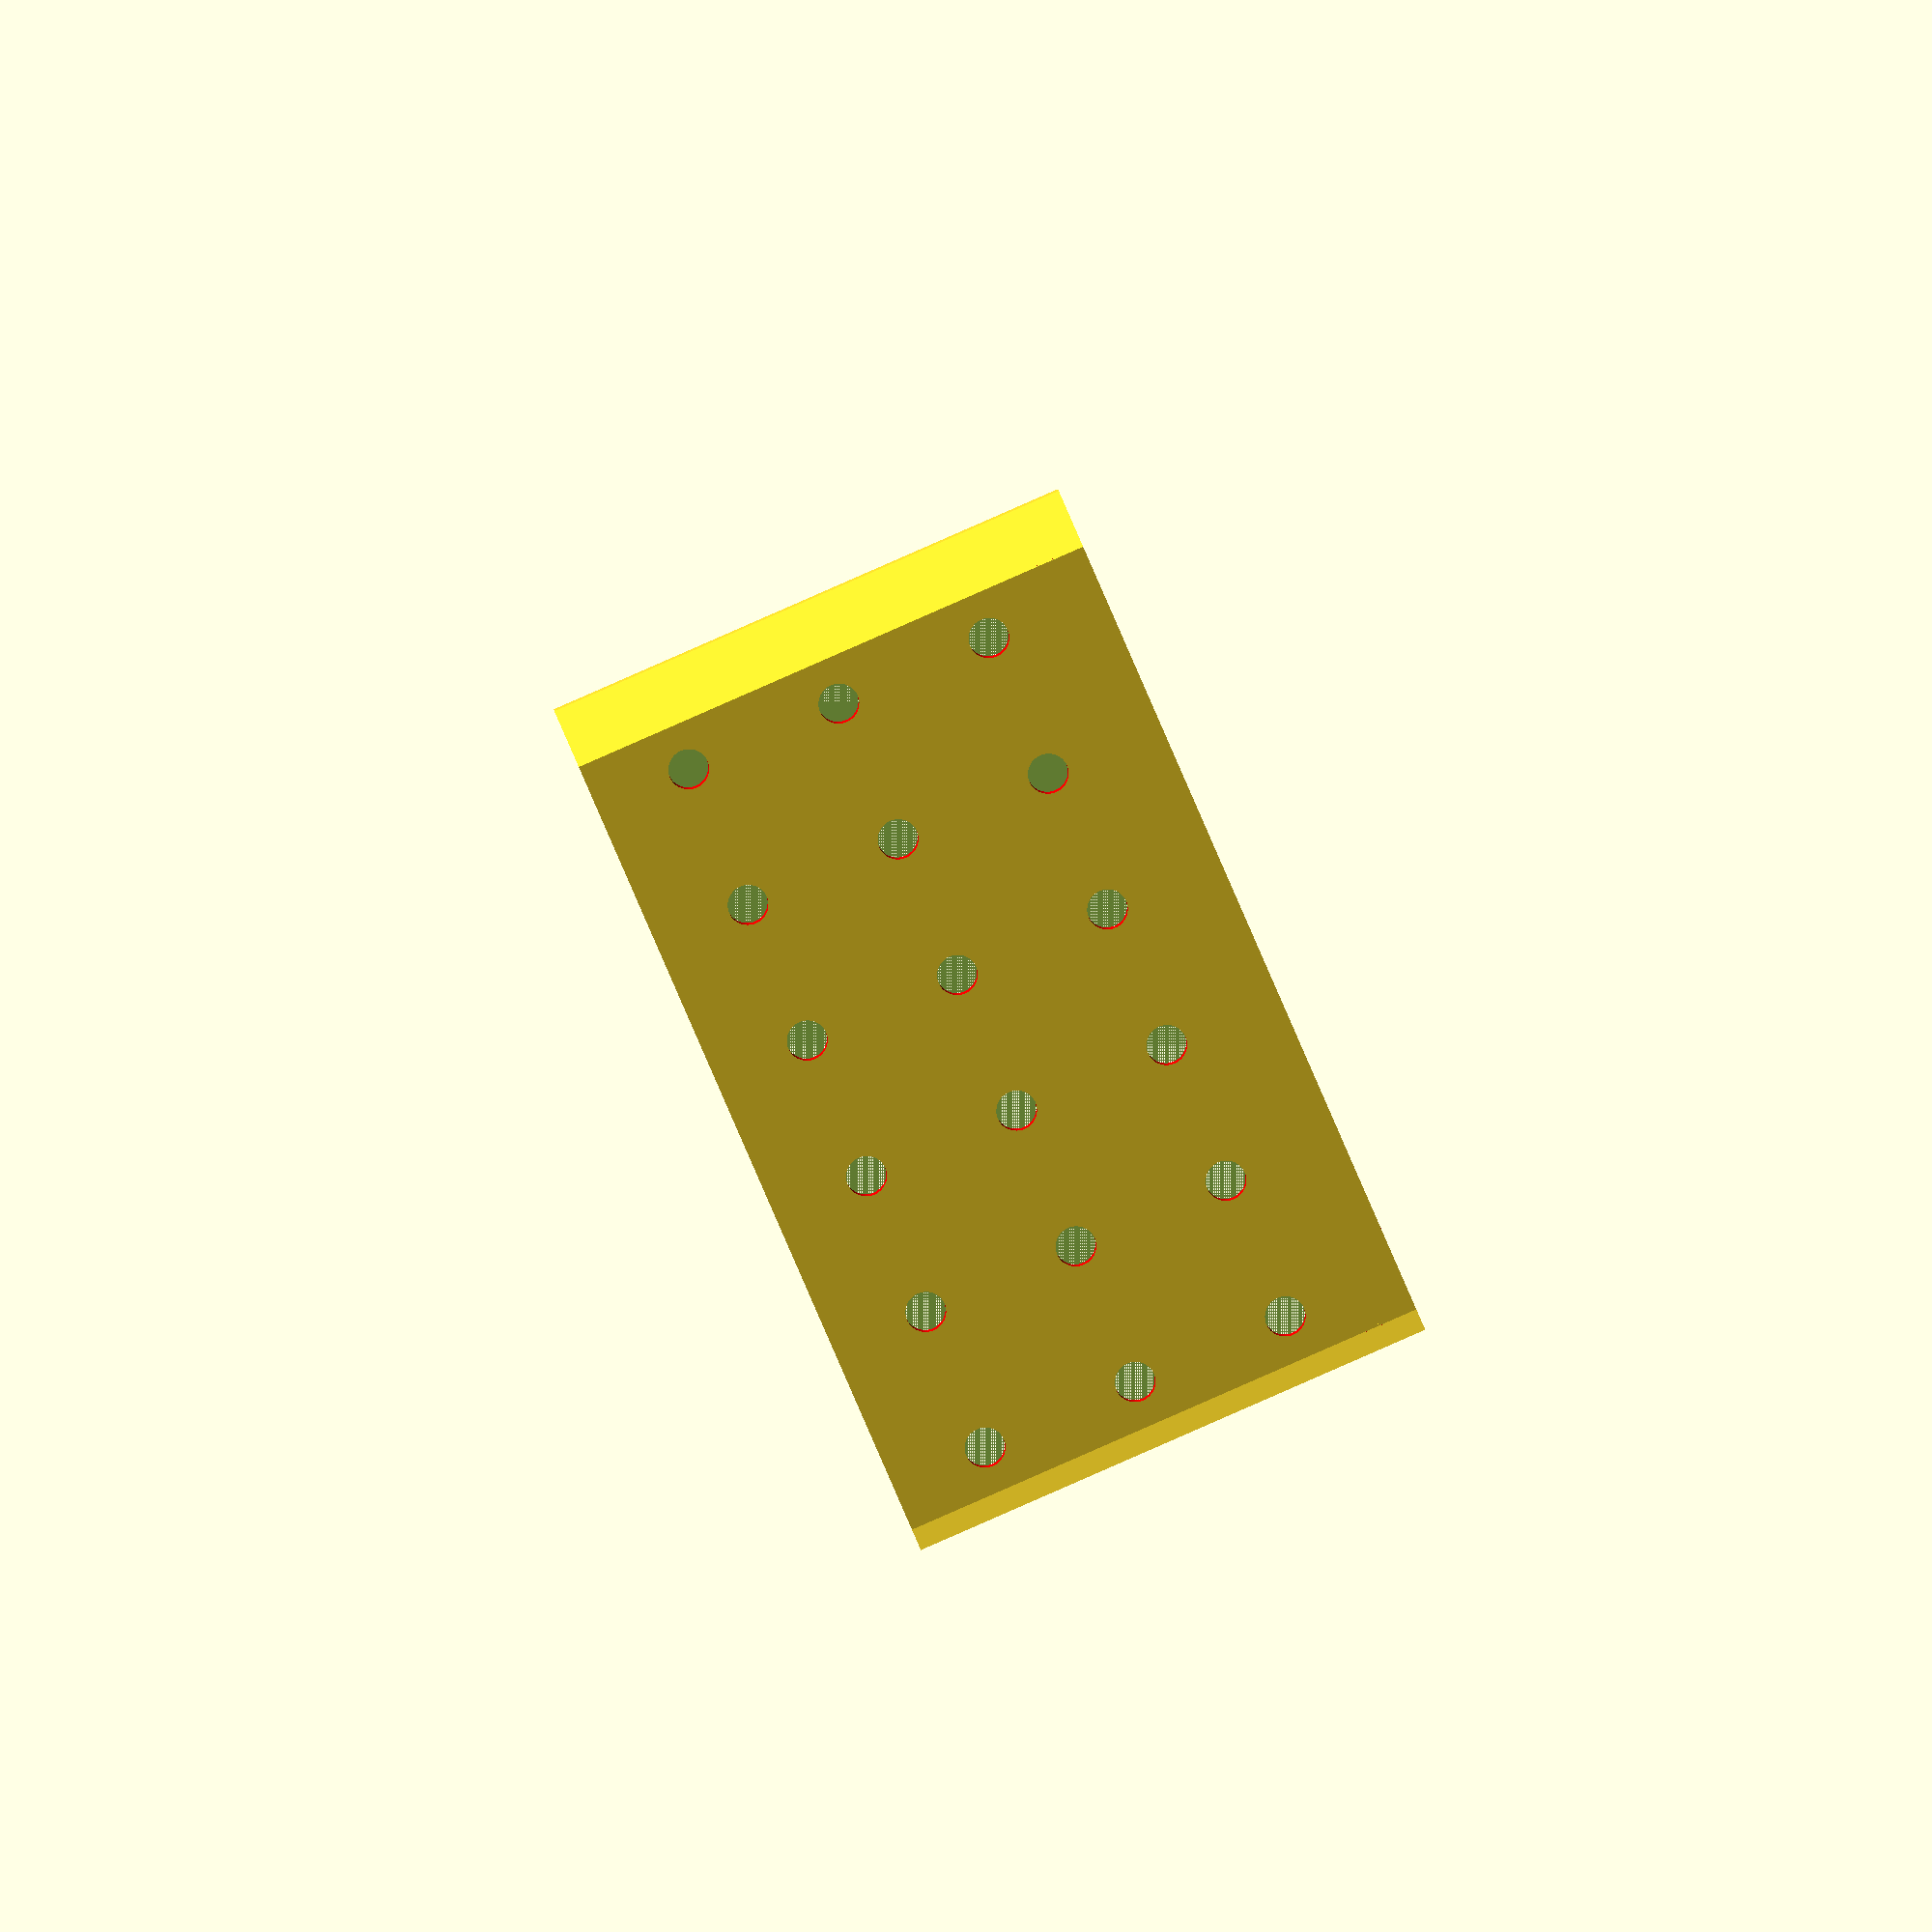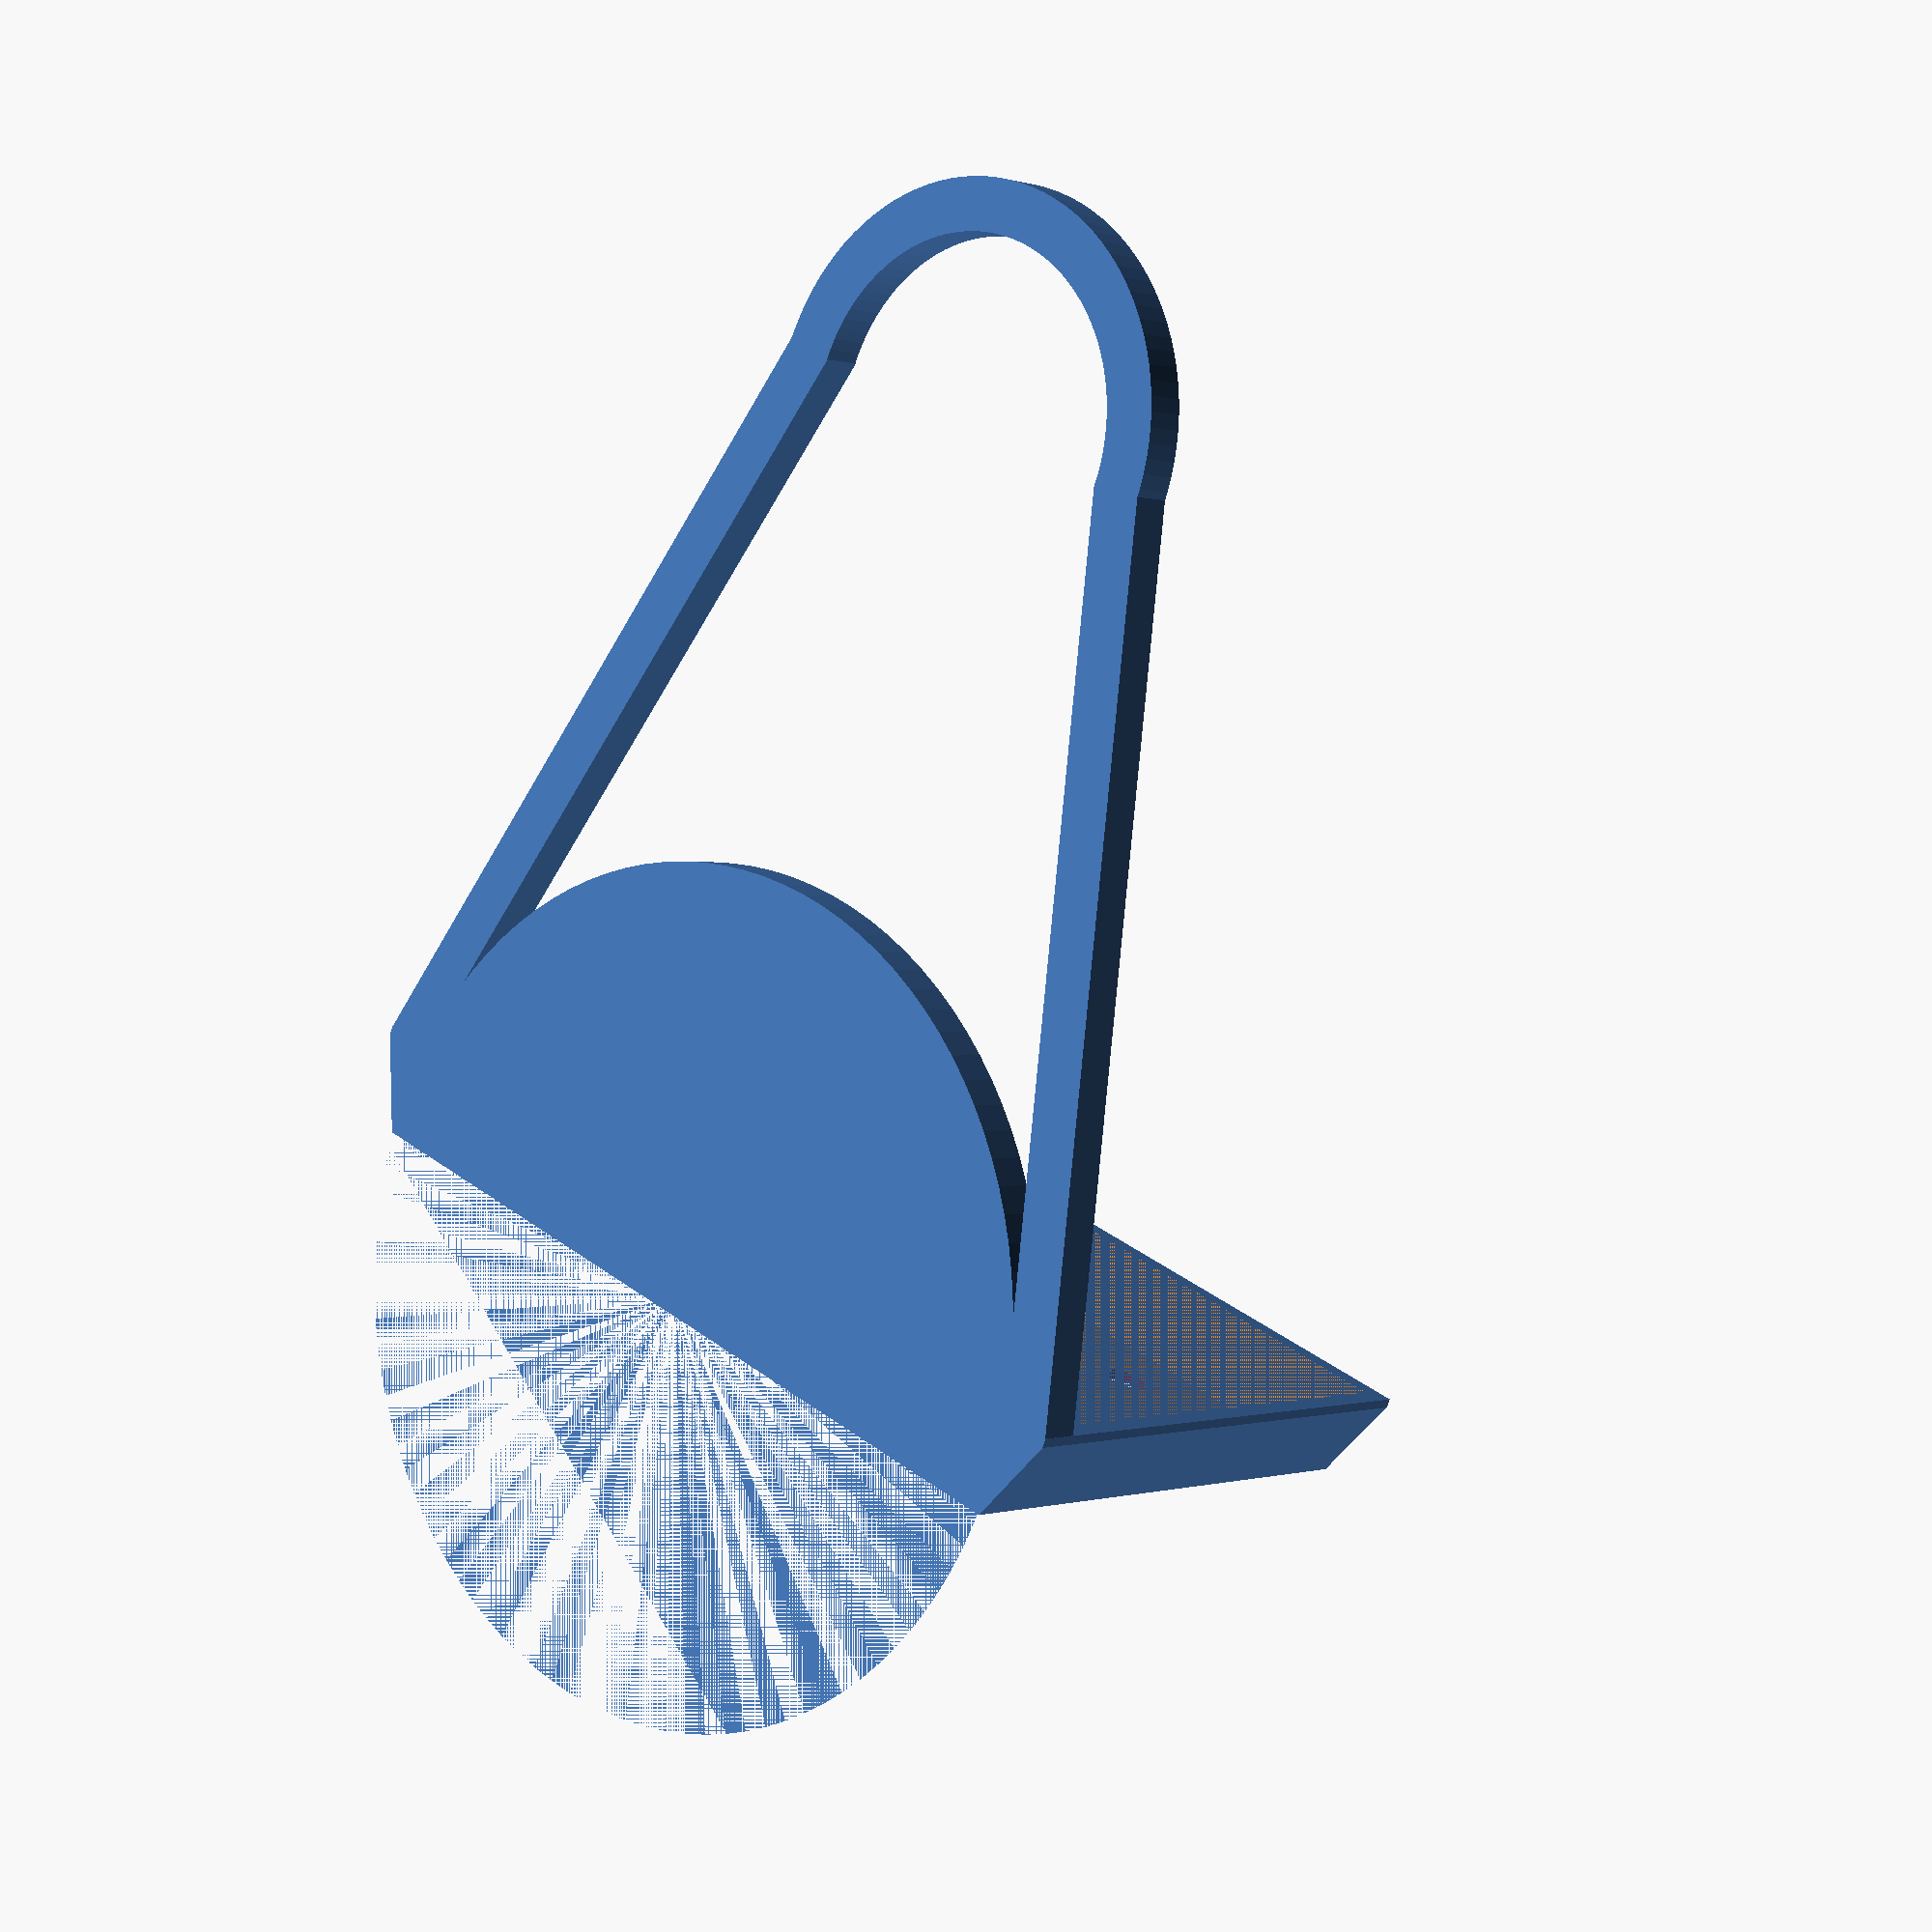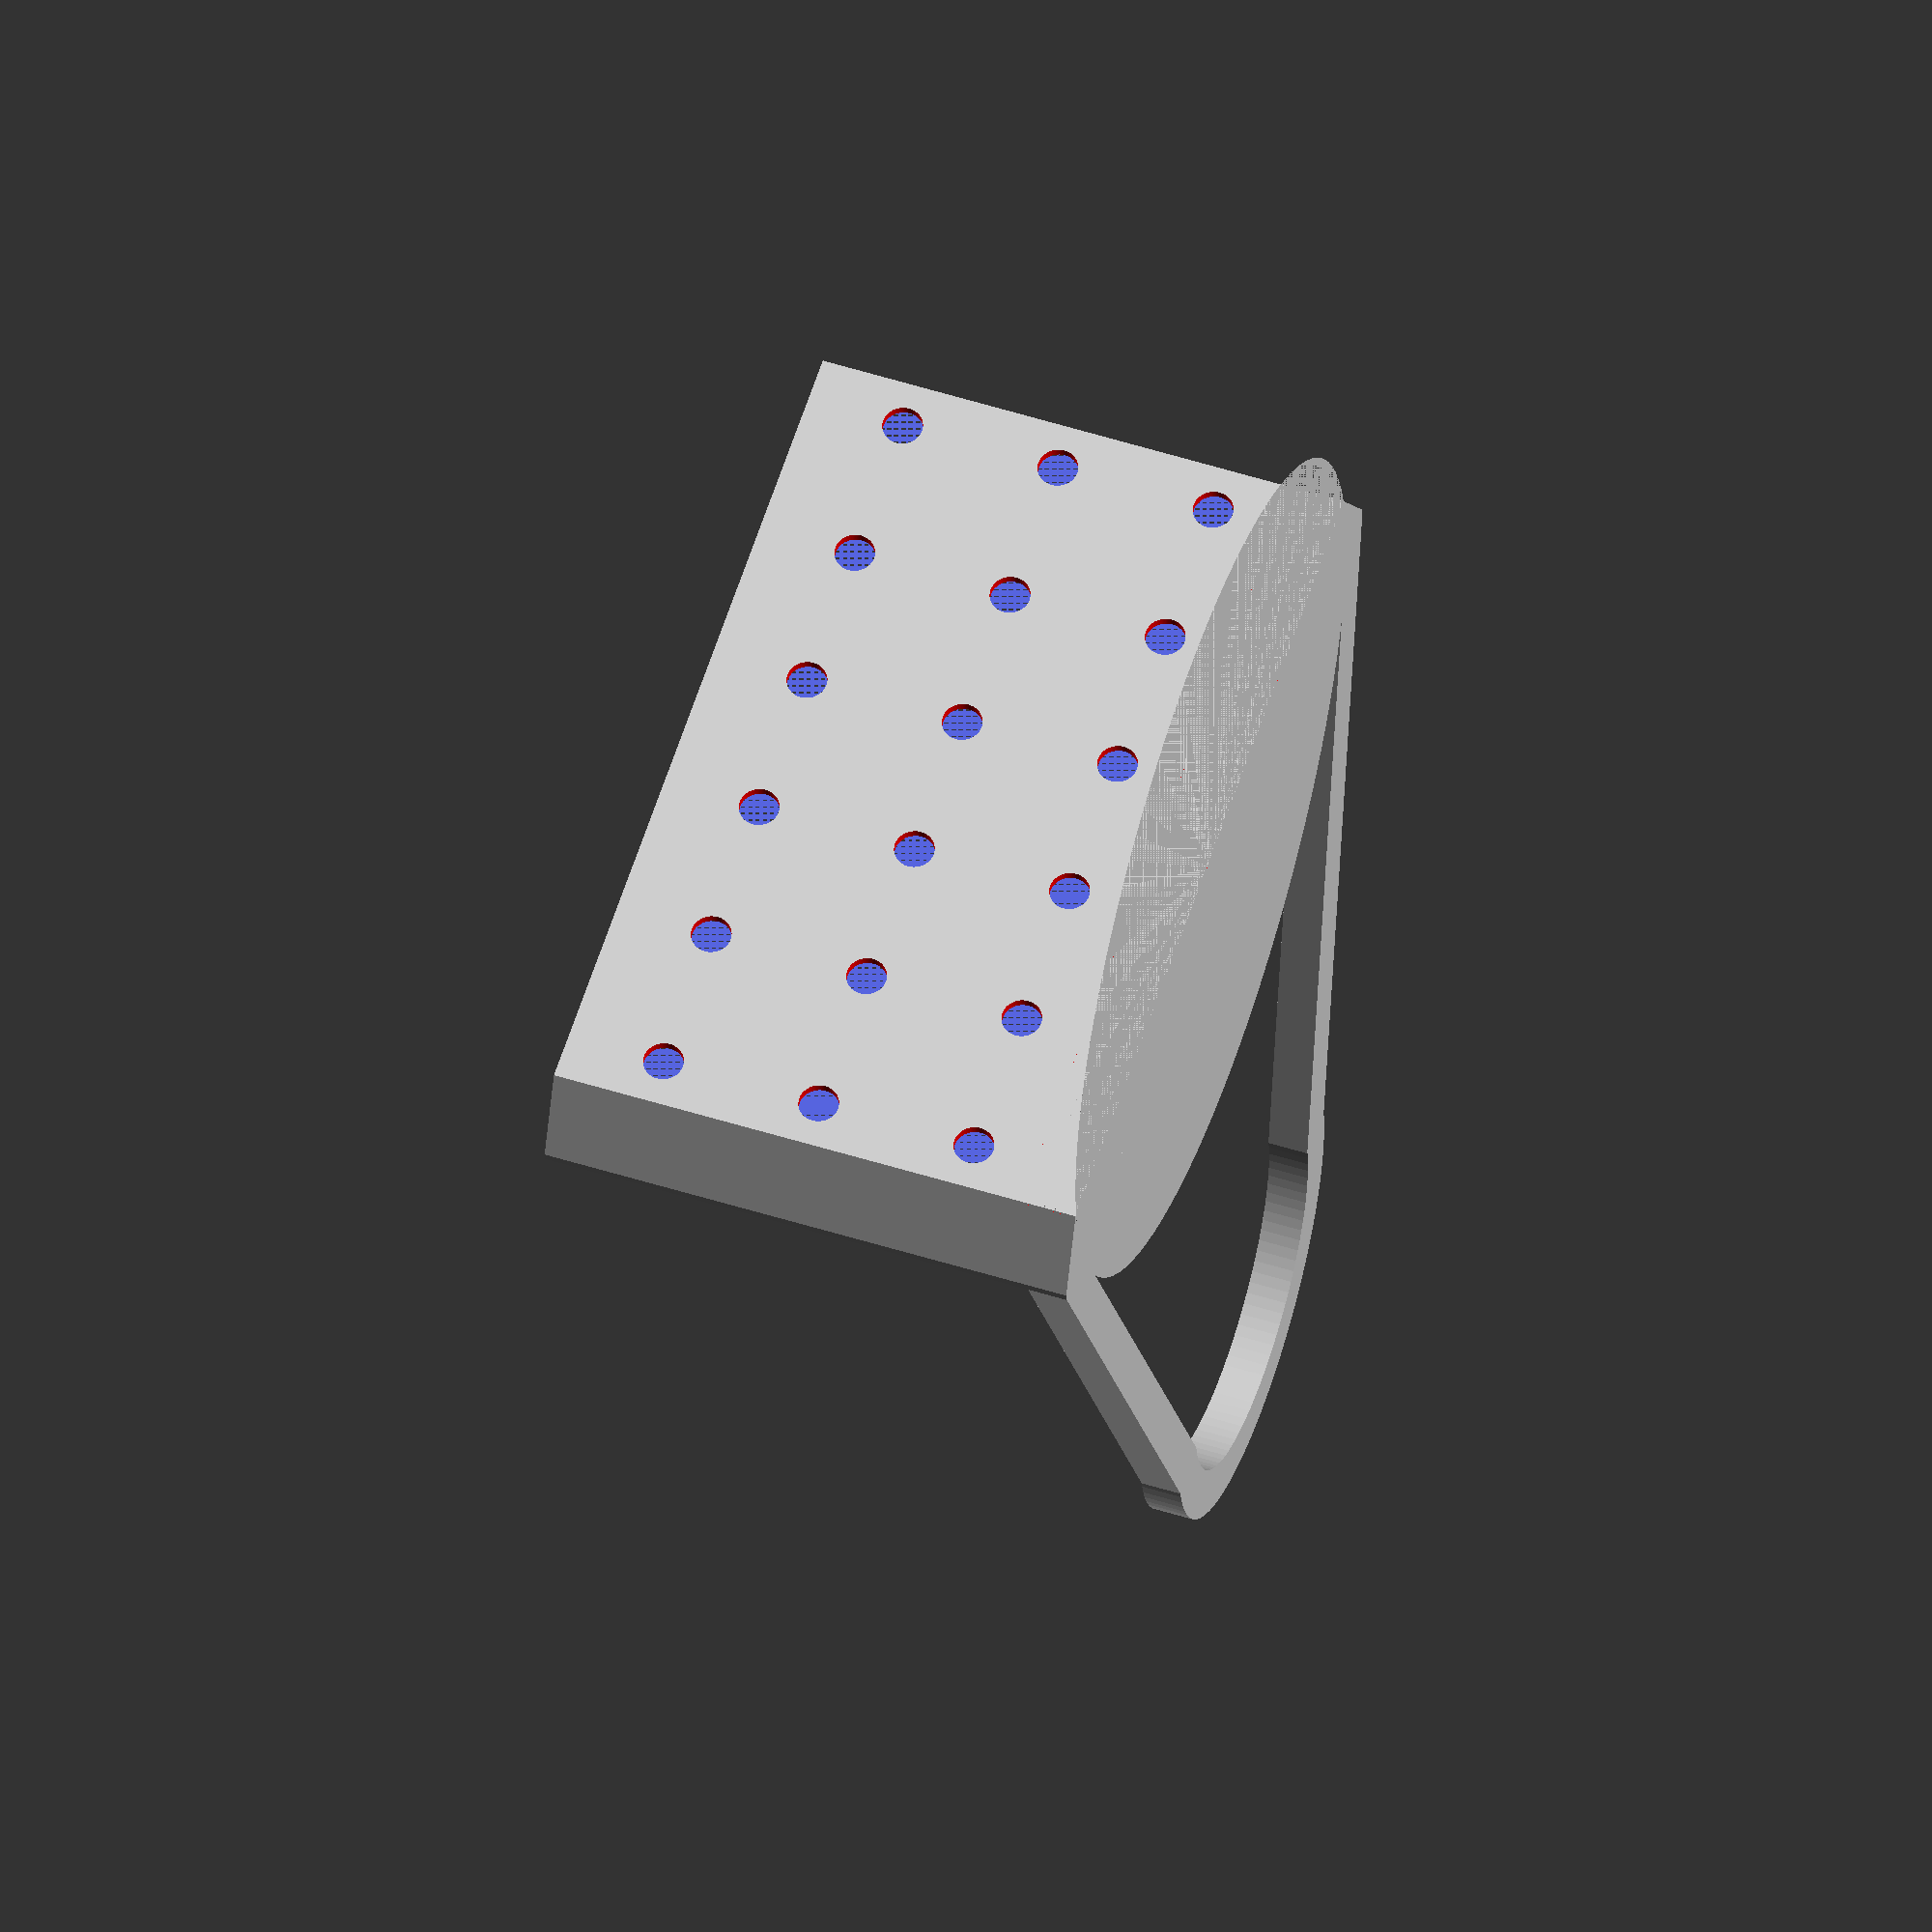
<openscad>
$fn=100;

or=27.71;
ir=21.5;

module soap_dish() {
    module half_ring() {
        difference() {
            circle(r=or);
            circle(r=ir);
            square([or,or]);
            mirror([1,0])
            square([or,or]);
        }
    }

    module hanger() {
        half_ring();

        rotate([0,0,-16.3])
        translate([ir-0.9,5.9])
        square([or-ir,106.2]);

        mirror([1,0,0])
        rotate([0,0,-16.3])
        translate([ir-0.9,5.9])
        square([or-ir,106.2]);
    }

    dw=100;
    dd=60;
    module dish() {
        hull() {
            color("red")
            translate([-dw*1.1/2,100])
            square([dw*1.1,1]);

            translate([-dw/2,110])
            square([dw,1]);
        }
    }

    linear_extrude(height=5)
    hanger();

    module hollow_dish() {
        translate([0,0,5])
        difference() {
            translate([0,-11, -5])
            scale([1.04,1.11,1.12])
            linear_extrude(height=dd)
            dish();

            linear_extrude(height=dd)
            dish();

            n=5;
            for (i = [10,30,50]) {
                for (j = [0:n]) {
                    color("red")
                    translate([(dw-7.5)/2 - (dw-7.5)/n * j,120,i])
                    rotate([90,0,0])
                    cylinder(r=2.5, h=10);
                }
            }
        }
    }

    hollow_dish();

    module halo() {
        difference() {
            translate([0,110,0])
            cylinder(r=or*1.87,h=5);
            color("red")
            translate([-or*2,112,0])
            cube([or*2*2, or*2, 7]);
        }
    }

    halo();
}

soap_dish();


</openscad>
<views>
elev=270.0 azim=12.3 roll=66.4 proj=o view=wireframe
elev=180.2 azim=336.6 roll=320.3 proj=p view=wireframe
elev=126.5 azim=188.2 roll=71.4 proj=o view=solid
</views>
